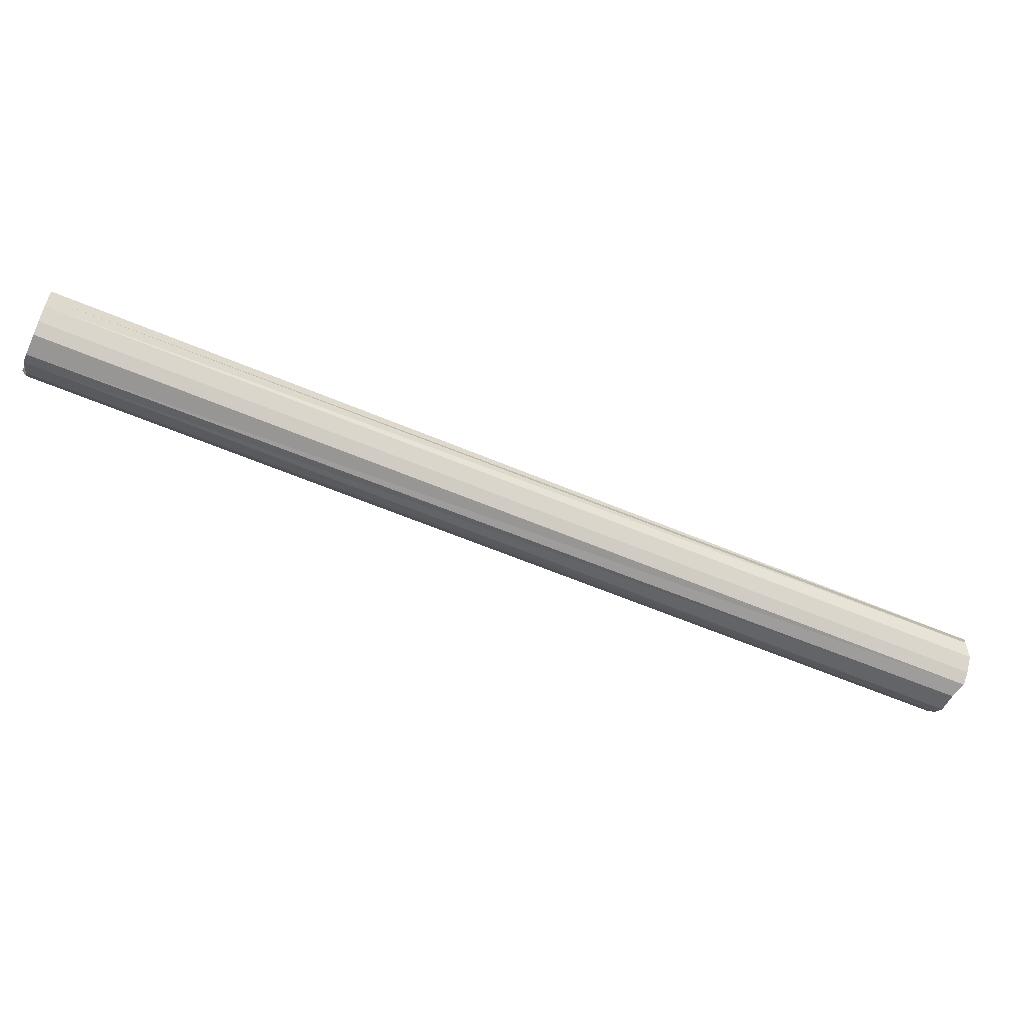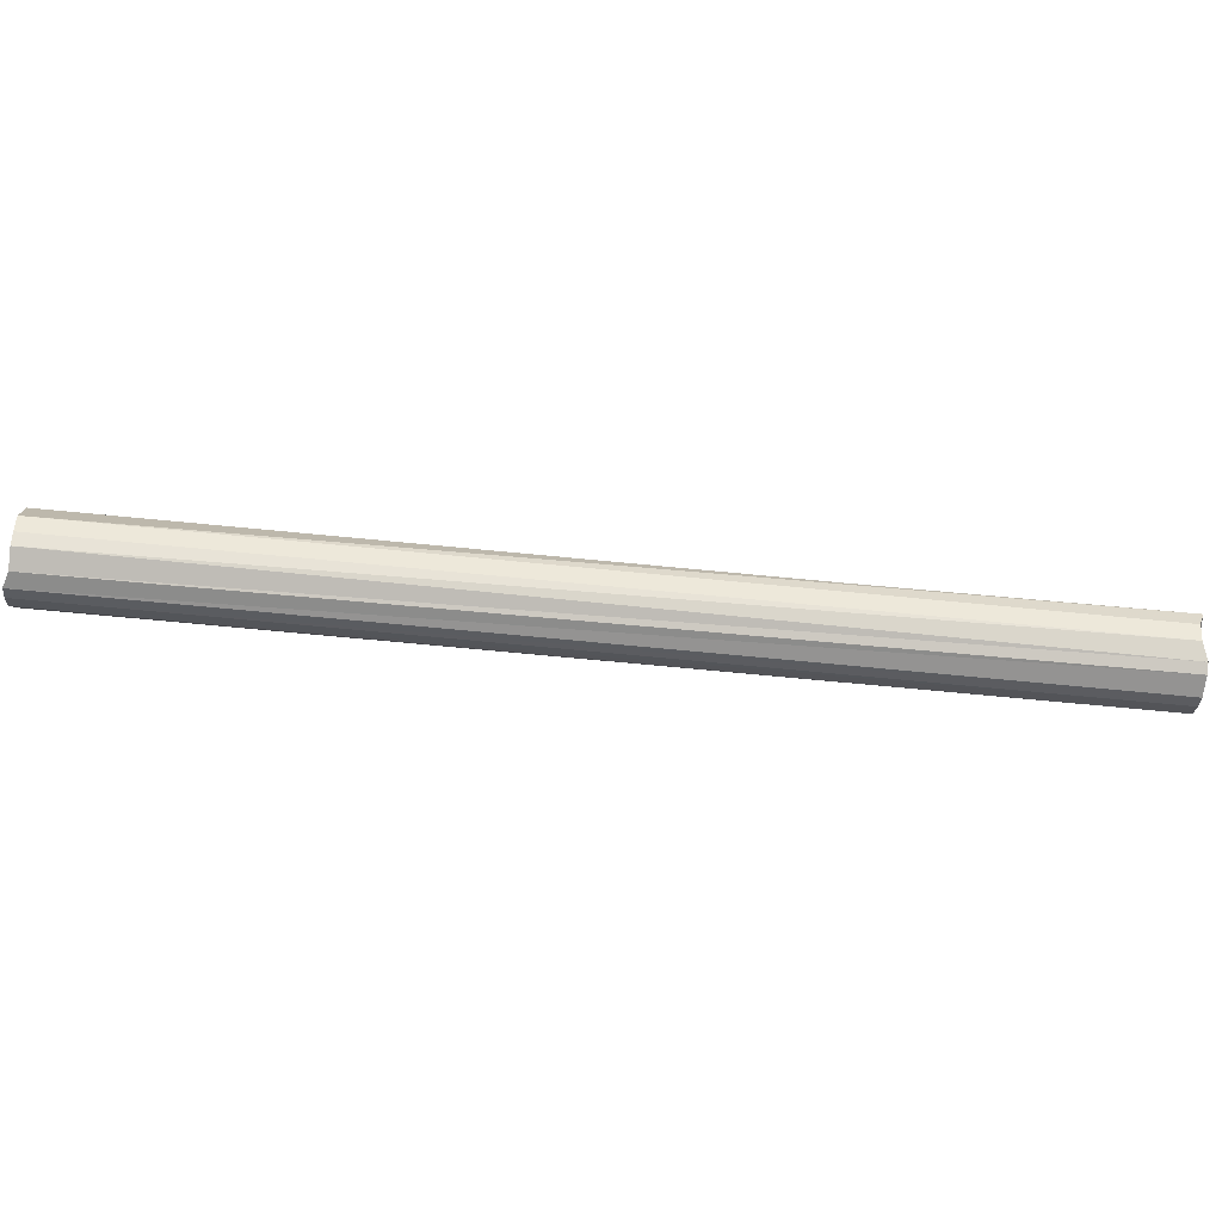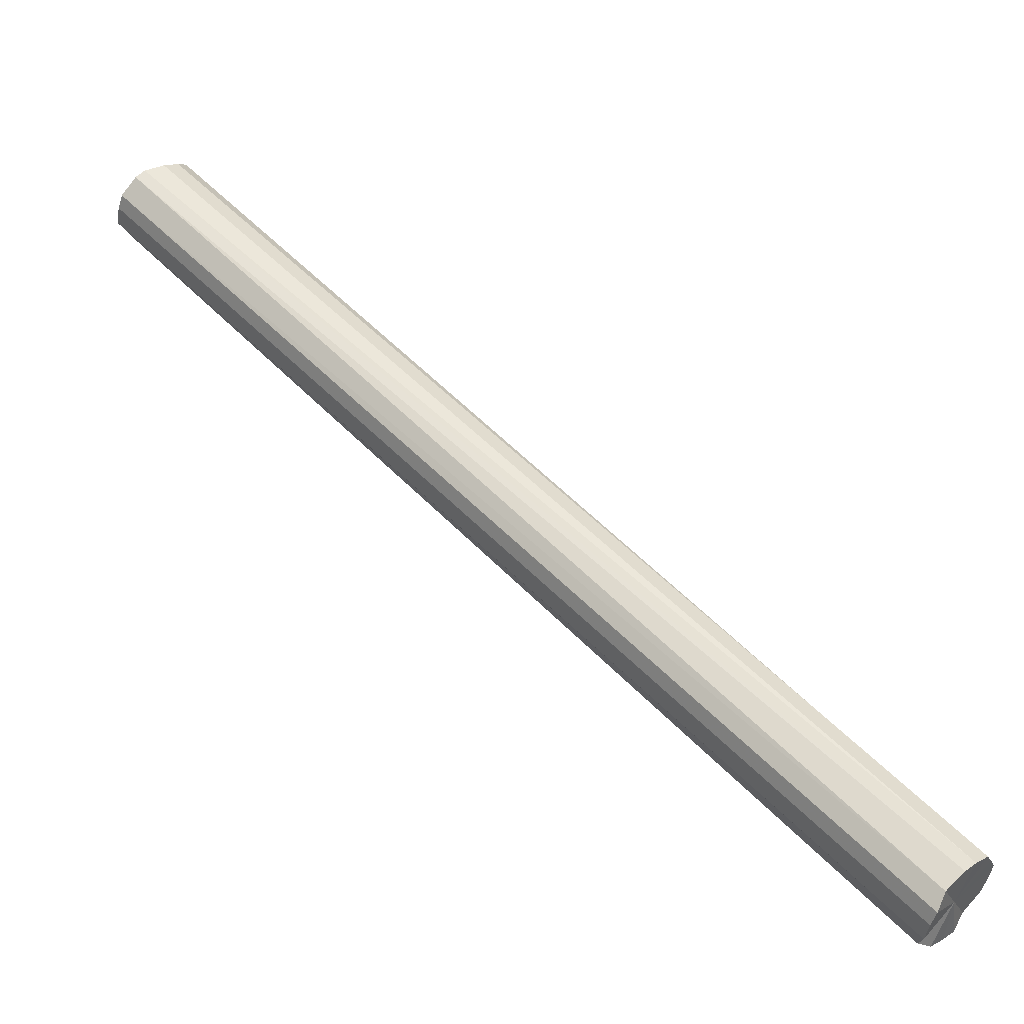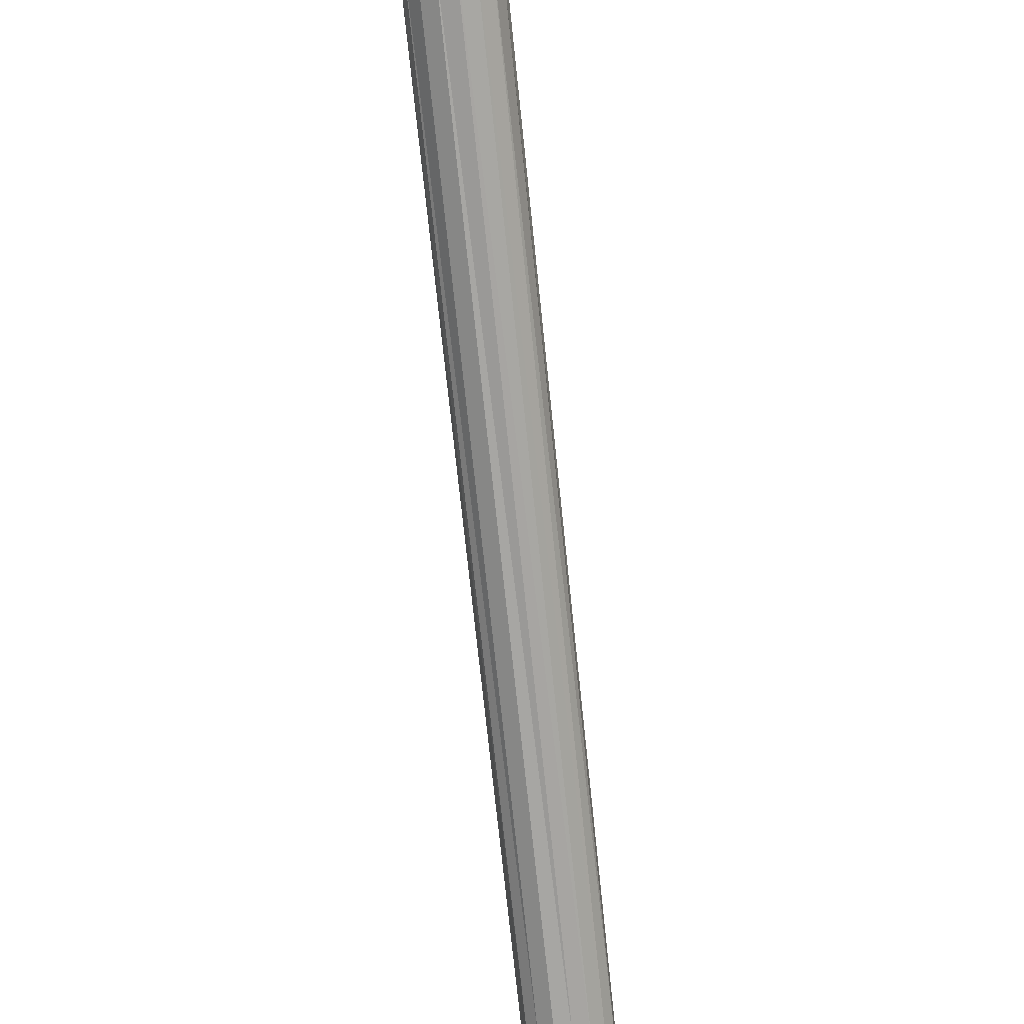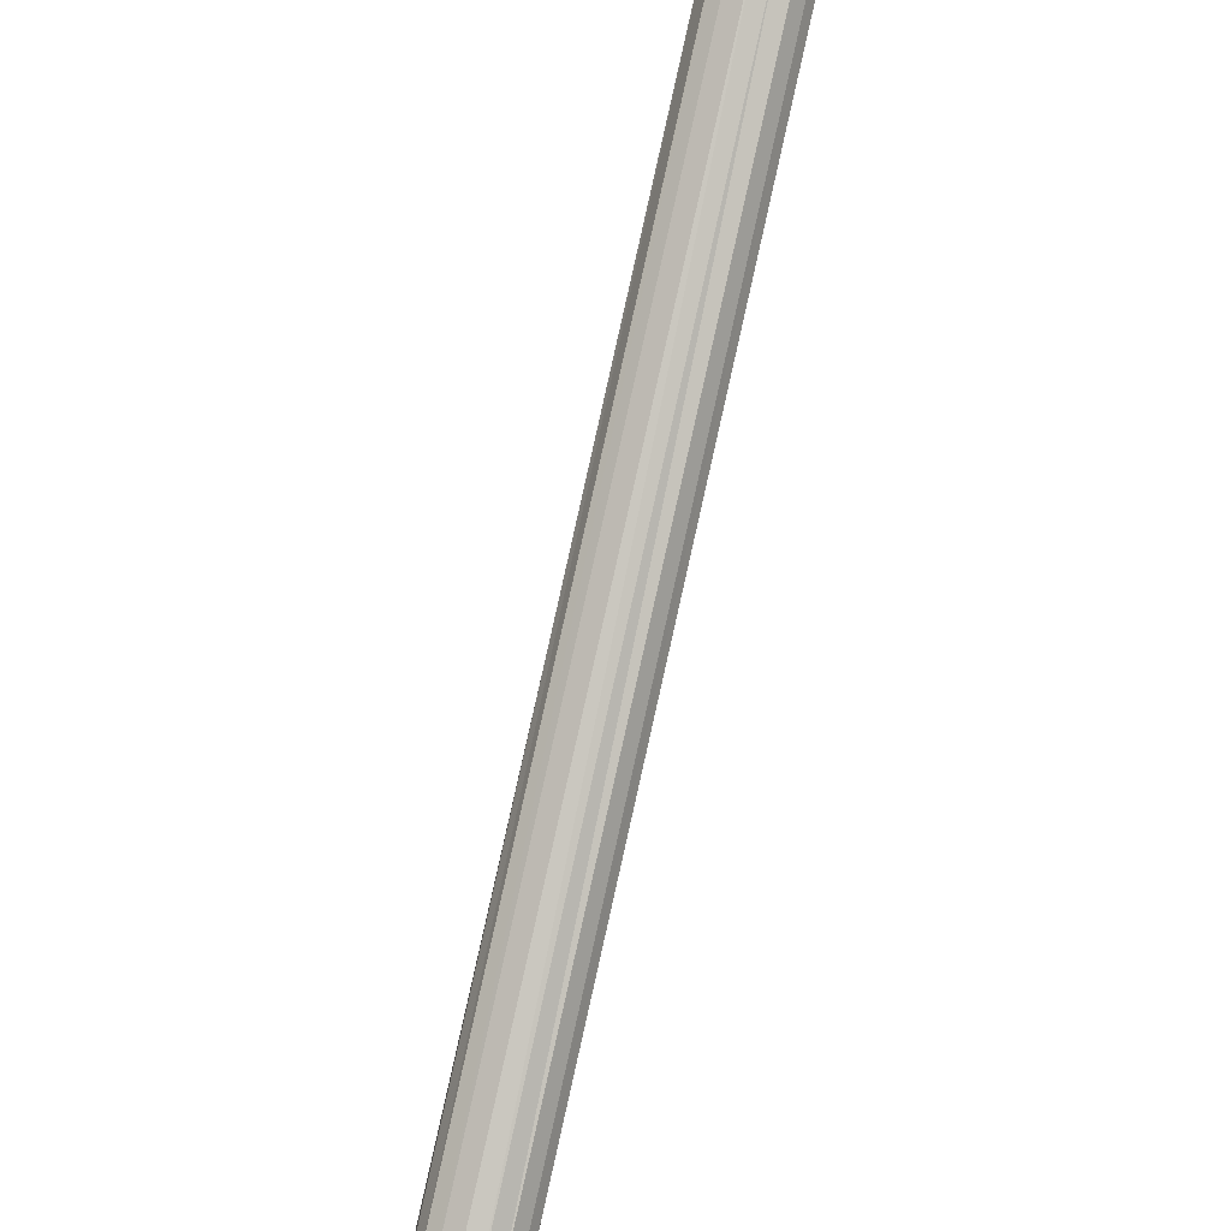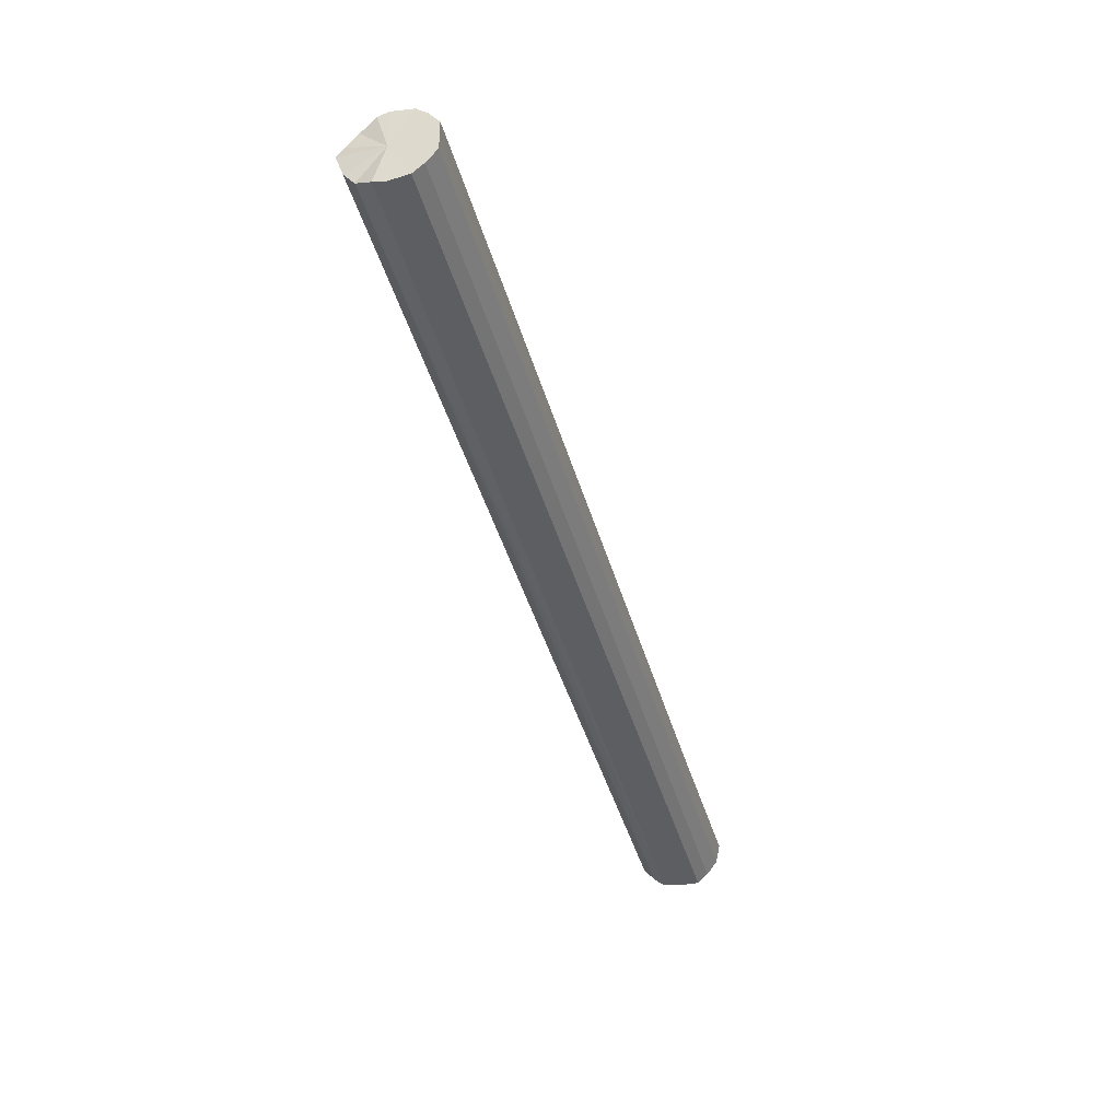
<metadata>
{"format":"obj","ext":"obj","renderer":"f3d","projection":"perspective","resolution":1024,"background":"white","views":[{"elev":-59.5,"azim":-68.6,"up":"+Z"},{"elev":-75.9,"azim":129.6,"up":"+Z"},{"elev":-20.4,"azim":18.1,"up":"+Y"},{"elev":61.5,"azim":81.5,"up":"+Y"},{"elev":-46.0,"azim":-108.1,"up":"+Y"},{"elev":-41.0,"azim":-120.0,"up":"+Z"}]}
</metadata>
<code>
o 25781
v 2242 1872 8.287
v 2242 1872 8.265
v 2243 1871 8.287
v 2242 1872 8.247
v 2243 1871 8.265
v 2242 1872 8.309
v 2243 1871 8.309
v 2242 1872 8.234
v 2243 1871 8.247
v 2242 1872 8.327
v 2243 1871 8.327
v 2242 1872 8.23
v 2243 1871 8.234
v 2242 1872 8.34
v 2243 1871 8.34
v 2242 1872 8.234
v 2243 1871 8.23
v 2242 1872 8.344
v 2243 1871 8.344
v 2242 1872 8.247
v 2243 1871 8.234
v 2242 1872 8.34
v 2243 1871 8.34
v 2242 1872 8.265
v 2243 1871 8.247
v 2242 1872 8.327
v 2243 1871 8.327
v 2242 1872 8.287
v 2243 1871 8.265
v 2242 1872 8.309
v 2243 1871 8.309
v 2243 1871 8.287
v 2243 1871 8.287
v 2242 1872 8.265
v 2243 1871 8.265
v 2242 1872 8.247
v 2243 1871 8.247
v 2243 1871 8.309
v 2242 1872 8.287
v 2243 1871 8.327
v 2242 1872 8.309
v 2242 1872 8.234
v 2243 1871 8.234
v 2243 1871 8.34
v 2242 1872 8.327
v 2243 1871 8.344
v 2242 1872 8.34
v 2242 1872 8.23
v 2243 1871 8.23
v 2243 1871 8.34
v 2242 1872 8.344
v 2243 1871 8.327
v 2242 1872 8.34
v 2242 1872 8.234
v 2243 1871 8.234
v 2243 1871 8.309
v 2242 1872 8.327
v 2243 1871 8.287
v 2242 1872 8.309
v 2242 1872 8.247
v 2243 1871 8.247
v 2243 1871 8.265
v 2242 1872 8.287
v 2242 1872 8.265
v 2242 1872 8.287
v 2242 1872 8.265
v 2242 1872 8.287
v 2242 1872 8.247
v 2242 1872 8.309
v 2242 1872 8.234
v 2242 1872 8.327
v 2242 1872 8.23
v 2242 1872 8.34
v 2242 1872 8.234
v 2242 1872 8.344
v 2242 1872 8.247
v 2242 1872 8.34
v 2242 1872 8.265
v 2242 1872 8.327
v 2242 1872 8.287
v 2242 1872 8.309
v 2243 1871 8.287
v 2243 1871 8.287
v 2243 1871 8.265
v 2243 1871 8.309
v 2243 1871 8.247
v 2243 1871 8.327
v 2243 1871 8.234
v 2243 1871 8.34
v 2243 1871 8.23
v 2243 1871 8.344
v 2243 1871 8.234
v 2243 1871 8.34
v 2243 1871 8.247
v 2243 1871 8.327
v 2243 1871 8.265
v 2243 1871 8.309
v 2243 1871 8.287
f 1 2 3
f 2 4 5
f 6 1 7
f 4 8 9
f 10 6 11
f 8 12 13
f 14 10 15
f 12 16 17
f 18 14 19
f 16 20 21
f 22 18 23
f 20 24 25
f 26 22 27
f 24 28 29
f 30 26 31
f 28 30 32
f 33 34 35
f 35 36 37
f 38 39 33
f 40 41 38
f 37 42 43
f 44 45 40
f 46 47 44
f 43 48 49
f 50 51 46
f 52 53 50
f 49 54 55
f 56 57 52
f 58 59 56
f 55 60 61
f 62 63 58
f 61 64 62
f 65 66 67
f 65 68 66
f 65 67 69
f 65 70 68
f 65 69 71
f 65 72 70
f 65 71 73
f 65 74 72
f 65 73 75
f 65 76 74
f 65 75 77
f 65 78 76
f 65 77 79
f 65 80 78
f 65 79 81
f 65 81 80
f 82 83 84
f 82 85 83
f 82 84 86
f 82 87 85
f 82 86 88
f 82 89 87
f 82 88 90
f 82 91 89
f 82 90 92
f 82 93 91
f 82 92 94
f 82 95 93
f 82 94 96
f 82 97 95
f 82 96 98
f 82 98 97

</code>
